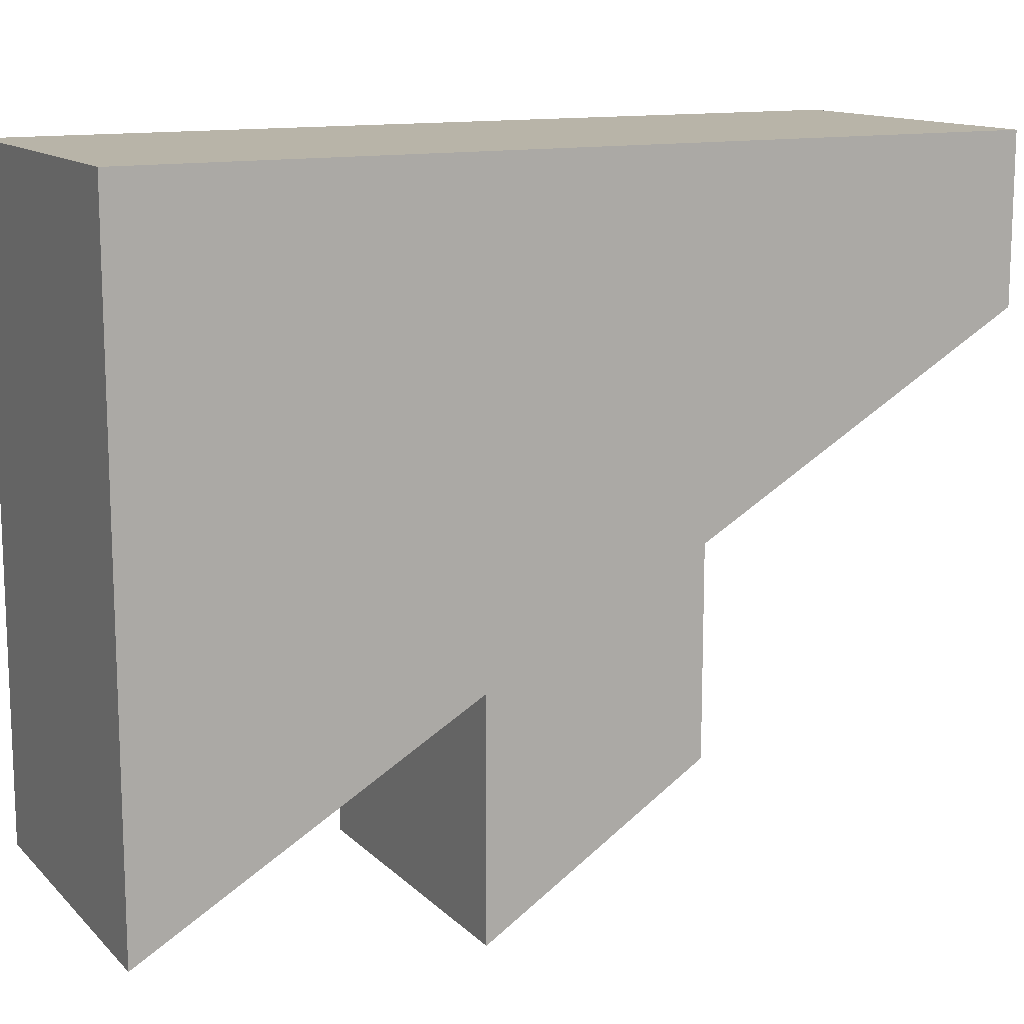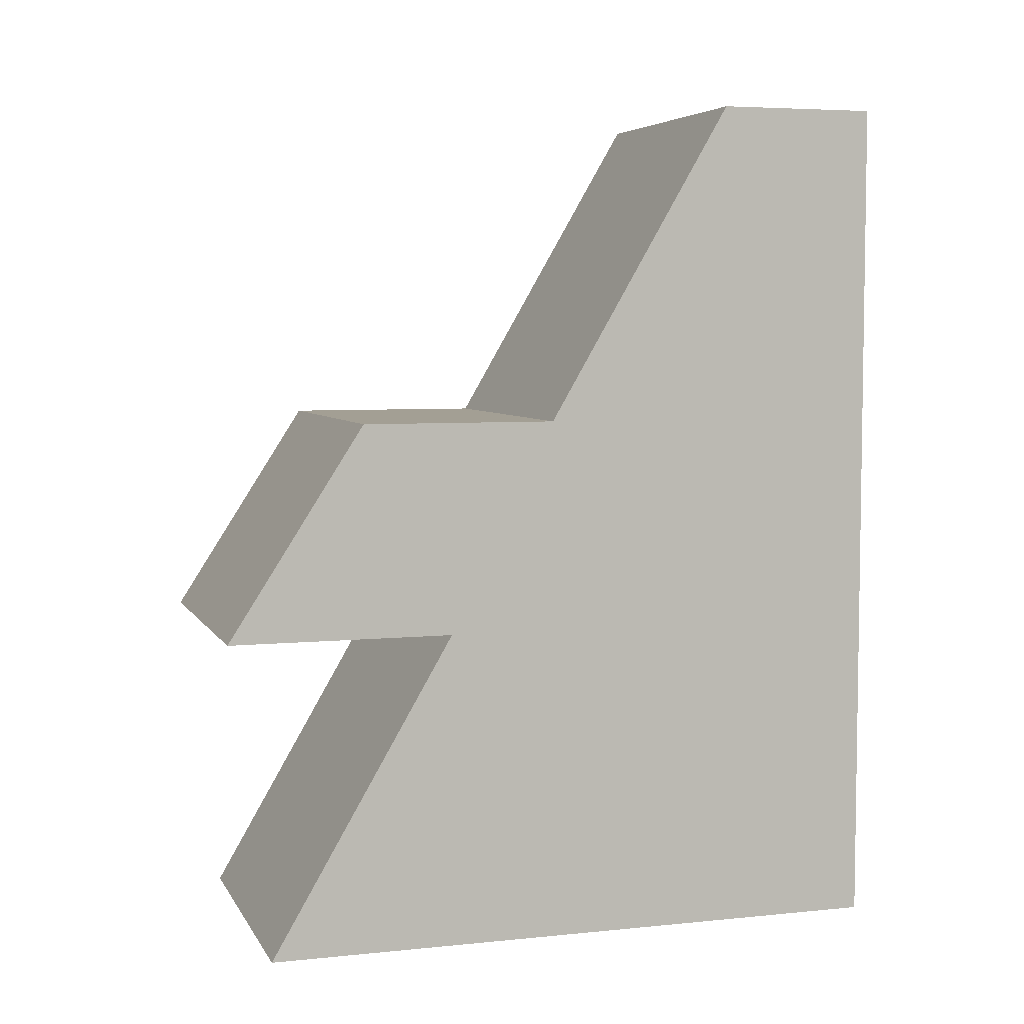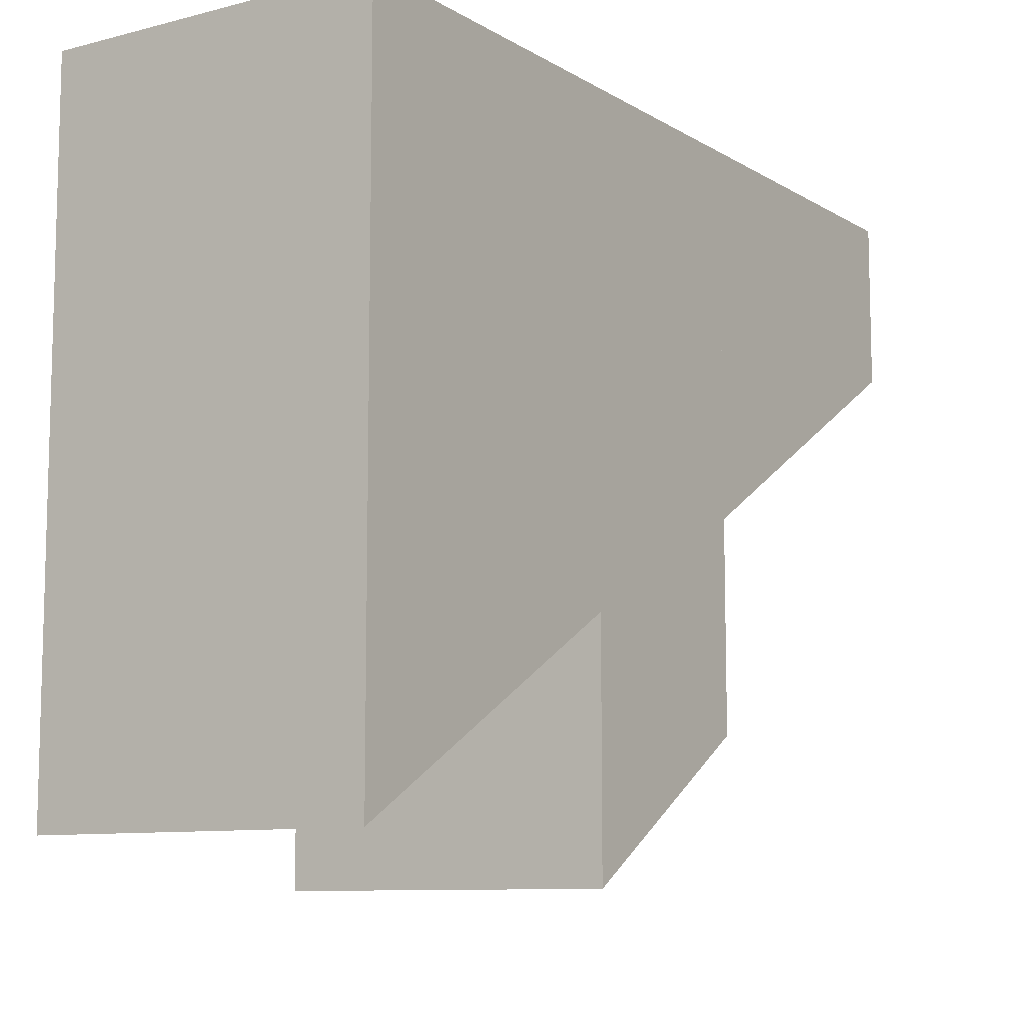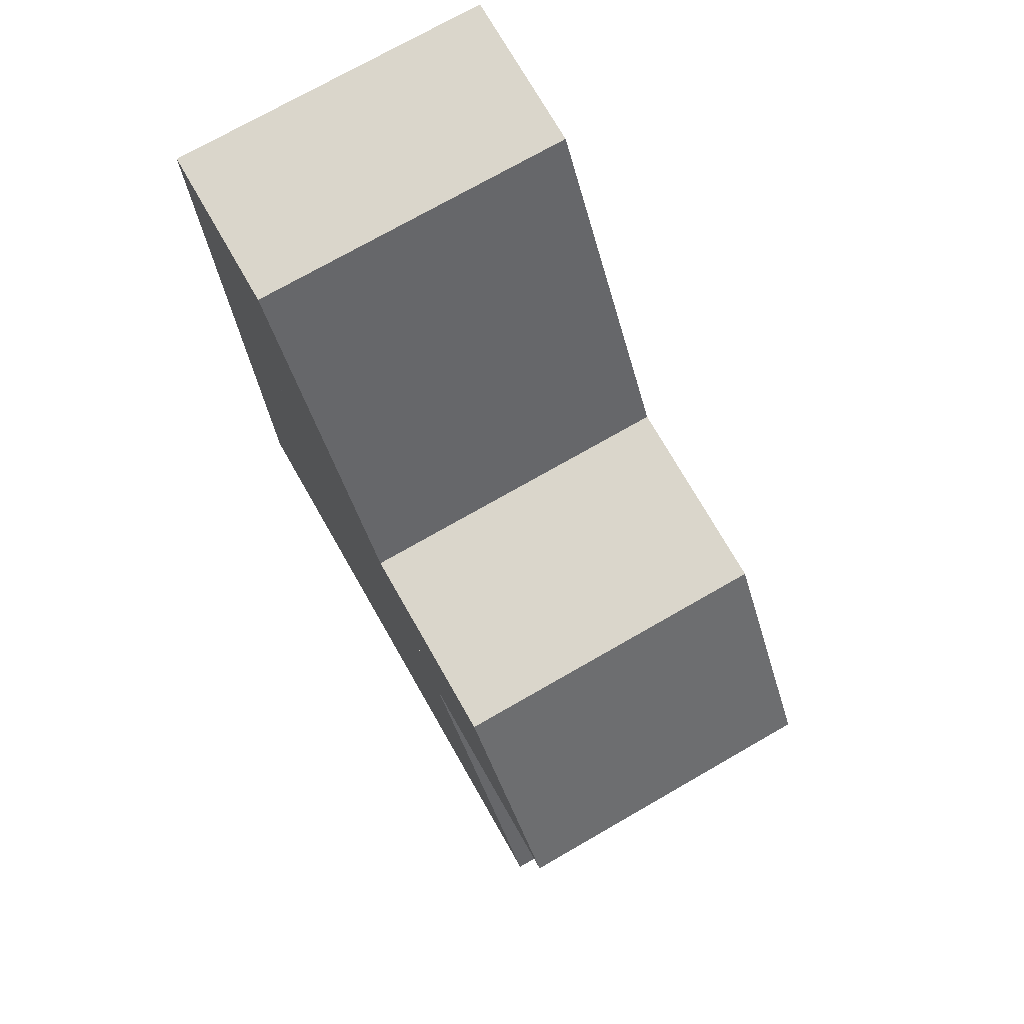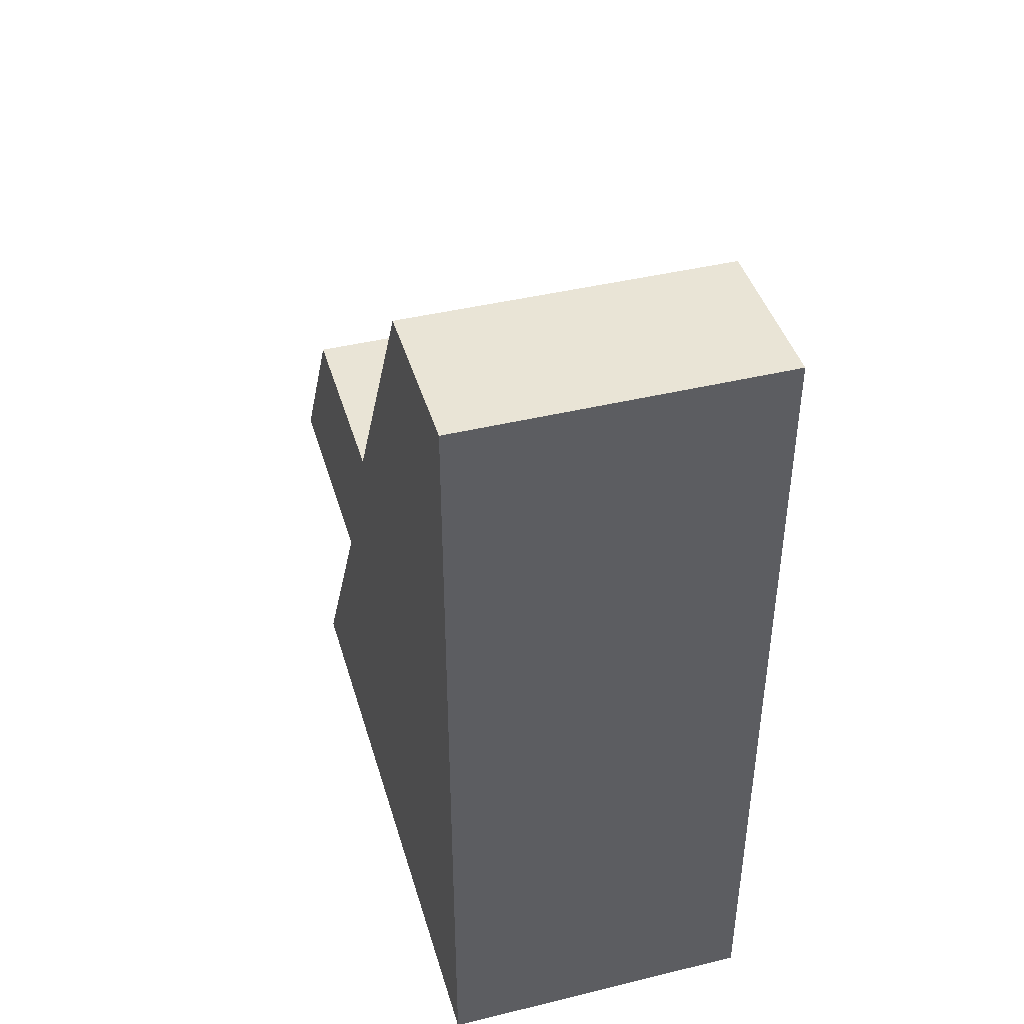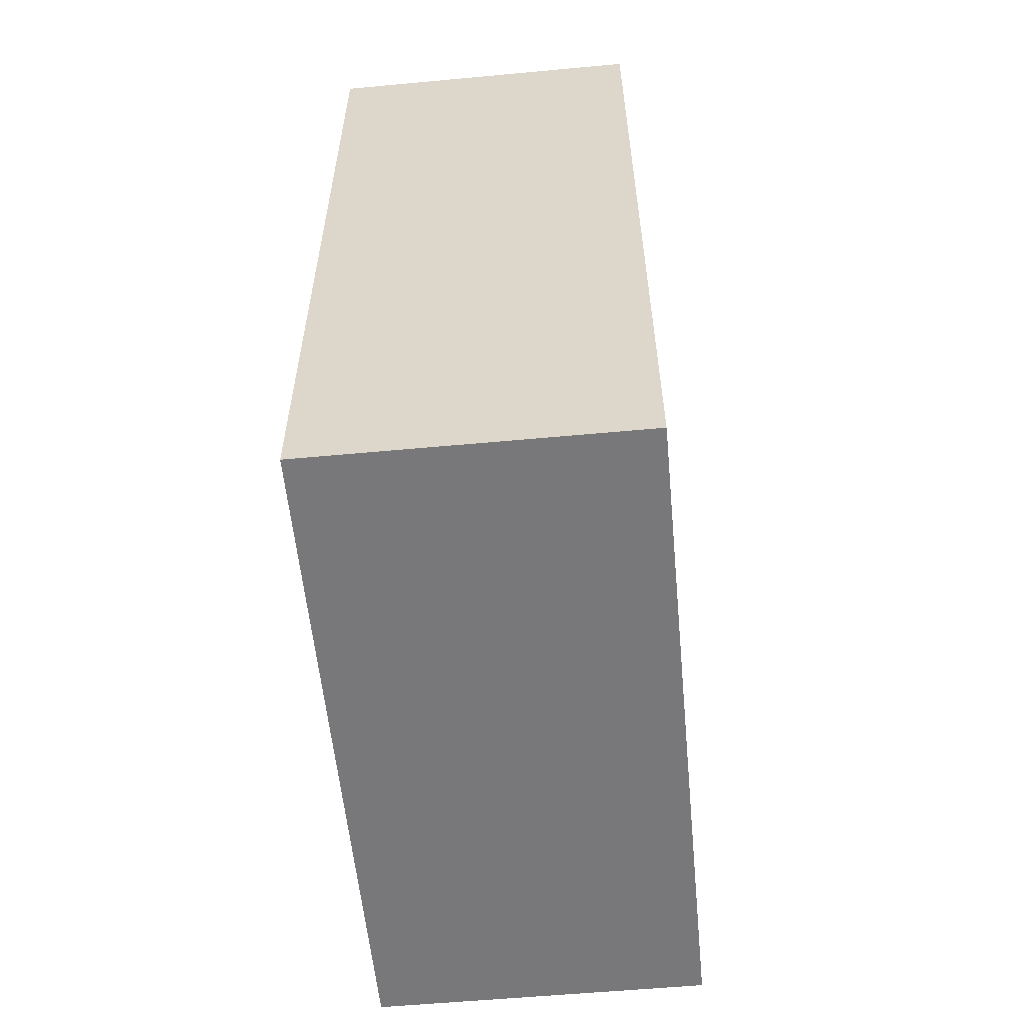
<metadata>
{"format":"obj","ext":"obj","renderer":"f3d","projection":"perspective","resolution":1024,"background":"white","views":[{"elev":13.0,"azim":-117.1,"up":"+Y"},{"elev":5.4,"azim":72.6,"up":"+Z"},{"elev":-9.5,"azim":-146.2,"up":"+Y"},{"elev":74.1,"azim":-29.8,"up":"+Z"},{"elev":42.7,"azim":163.9,"up":"+Z"},{"elev":-57.5,"azim":-174.5,"up":"+Z"}]}
</metadata>
<code>
v 208 640 0
v 208 544 0
v 256 640 0
v 256 544 0
v 208 640 128
v 256 640 128
v 208 616 128
v 256 616 128
v 208 588 80
v 256 588 80
v 208 558.6 80
v 256 558.6 80
v 256 640 80
v 208 640 80
v 256 590.7 80
v 256 538 48
v 256 572 48
v 208 538 48
v 208 572 48
v 208 590.7 80
f 3 2 1
f 3 4 2
f 7 6 5
f 7 8 6
f 1 6 3
f 1 5 6
f 11 10 9
f 11 12 10
f 8 13 6
f 8 10 13
f 9 5 14
f 9 7 5
f 10 7 9
f 10 8 7
f 16 15 12
f 16 17 15
f 15 3 13
f 15 4 3
f 11 19 18
f 11 20 19
f 14 2 20
f 14 1 2
f 18 17 16
f 18 19 17
f 16 11 18
f 16 12 11
f 4 19 2
f 4 17 19

</code>
